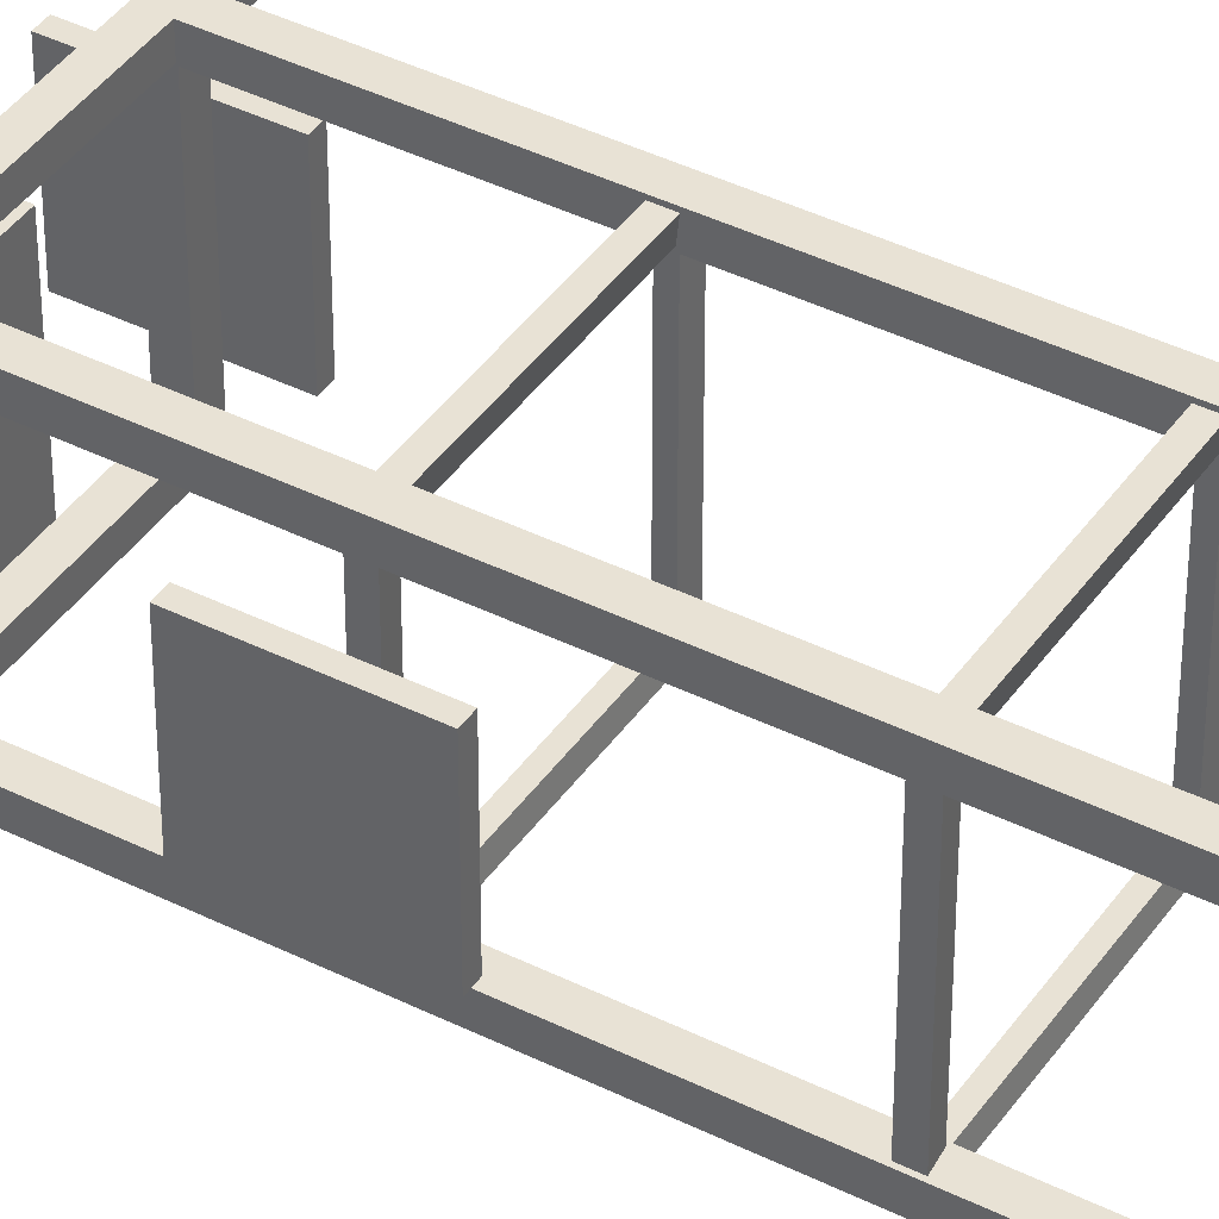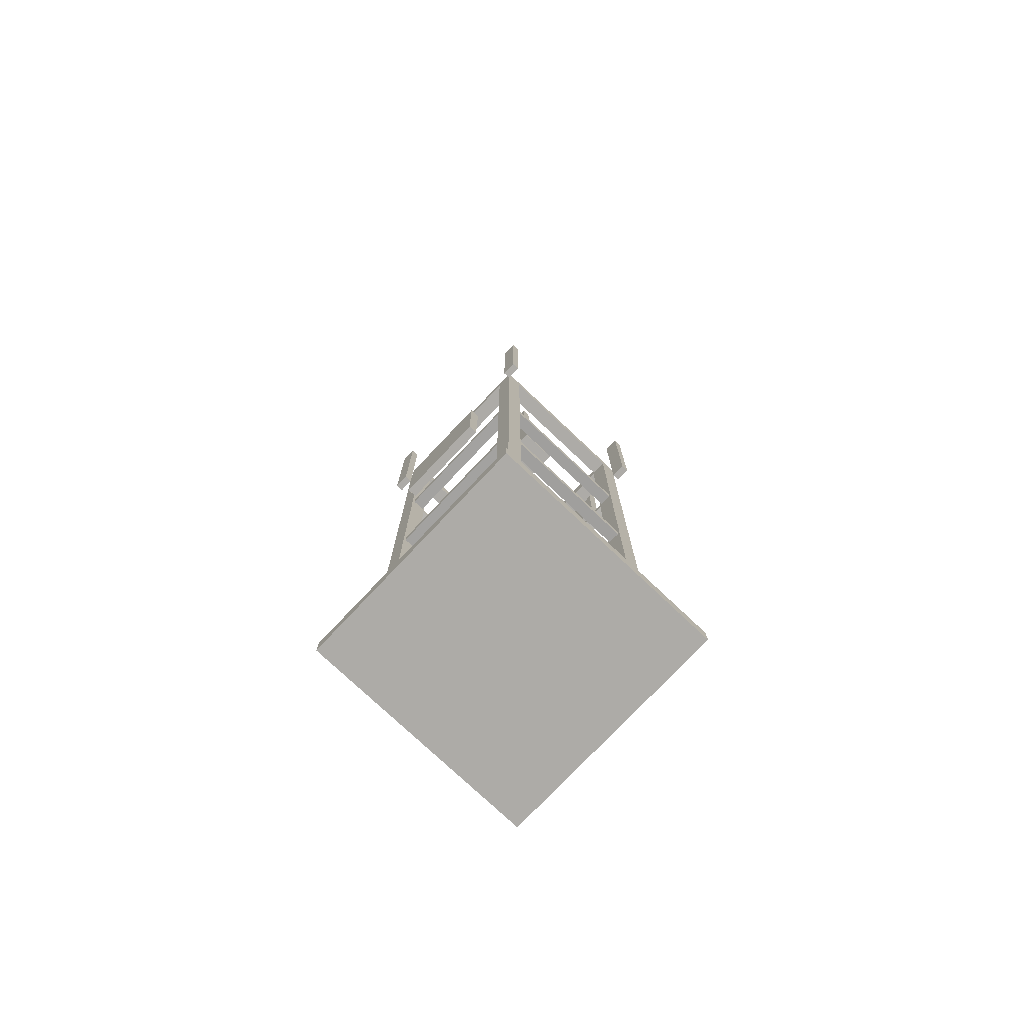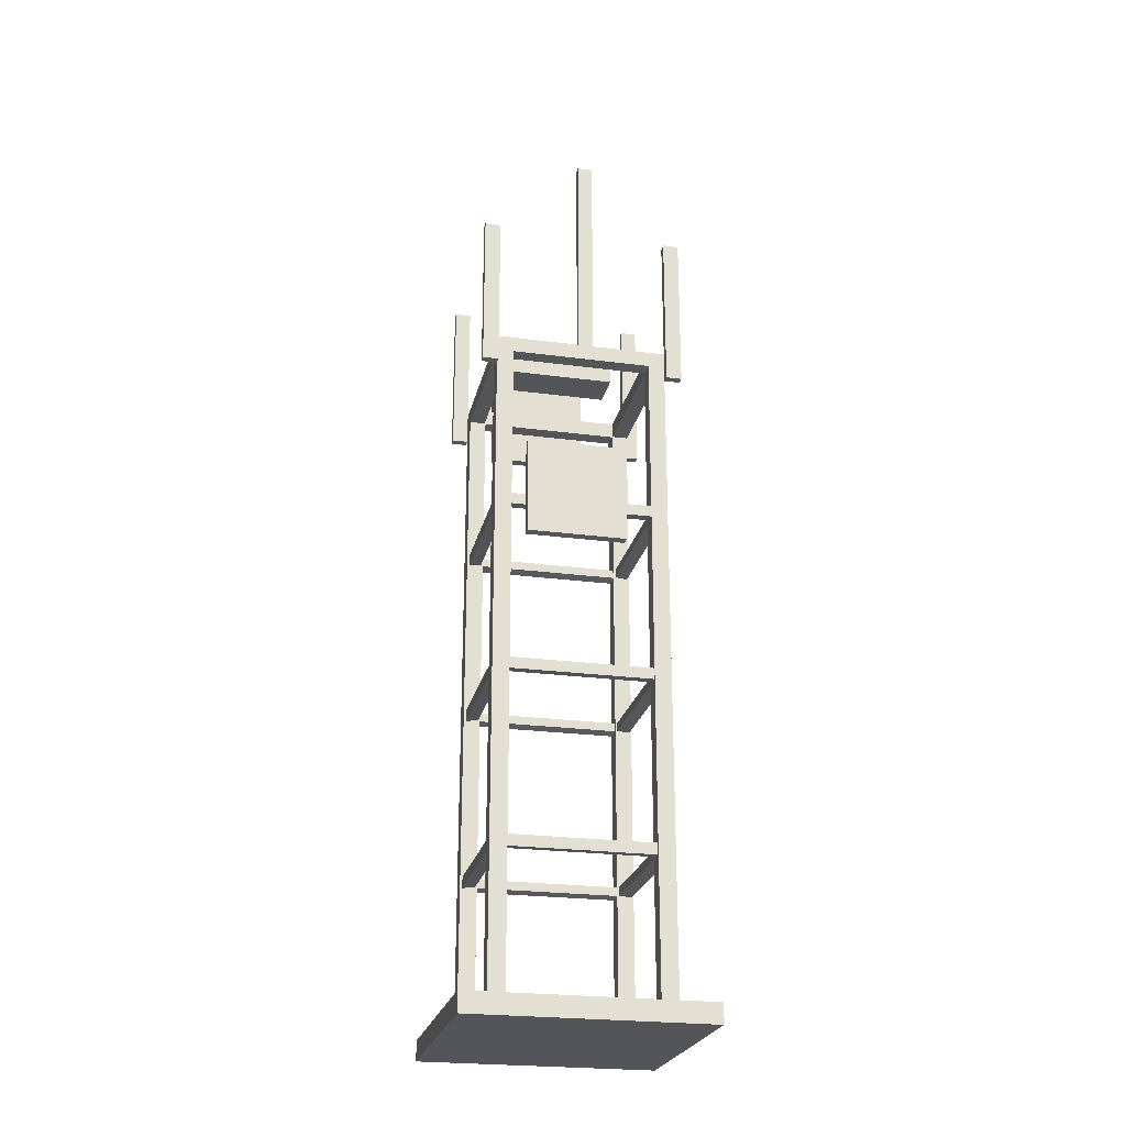
<metadata>
{"format":"obj","ext":"obj","renderer":"f3d","projection":"perspective","resolution":1024,"background":"white","views":[{"elev":40.8,"azim":-58.6,"up":"+Z"},{"elev":-76.4,"azim":-43.4,"up":"+Y"},{"elev":-24.3,"azim":-102.4,"up":"+Y"}]}
</metadata>
<code>
g royale_millitary_asset_mobile_antenna_LOD_0_A
v 1.106 8.64 1.106
v 1.106 8.64 0.8939
v 1.106 0.103 0.8939
v 1.106 0.103 1.106
v 0.8939 8.64 1.106
v 1.106 8.64 1.106
v 1.106 0.103 1.106
v 0.8939 0.103 1.106
v 0.8939 8.64 0.8939
v 0.8939 8.64 1.106
v 0.8939 0.103 1.106
v 0.8939 0.103 0.8939
v 1.106 8.64 0.8939
v 0.8939 8.64 0.8939
v 0.8939 0.103 0.8939
v 1.106 0.103 0.8939
v -0.8939 0.103 1.106
v -1.106 0.103 1.106
v -1.106 8.64 1.106
v -0.8939 8.64 1.106
v -0.8939 0.103 0.8939
v -0.8939 0.103 1.106
v -0.8939 8.64 1.106
v -0.8939 8.64 0.8939
v -1.106 0.103 0.8939
v -0.8939 0.103 0.8939
v -0.8939 8.64 0.8939
v -1.106 8.64 0.8939
v -1.106 0.103 1.106
v -1.106 0.103 0.8939
v -1.106 8.64 0.8939
v -1.106 8.64 1.106
v 1.106 8.64 -0.8939
v 1.106 8.64 -1.106
v 1.106 0.103 -1.106
v 1.106 0.103 -0.8939
v 0.8939 8.64 -0.8939
v 1.106 8.64 -0.8939
v 1.106 0.103 -0.8939
v 0.8939 0.103 -0.8939
v 0.8939 8.64 -1.106
v 0.8939 8.64 -0.8939
v 0.8939 0.103 -0.8939
v 0.8939 0.103 -1.106
v 1.106 8.64 -1.106
v 0.8939 8.64 -1.106
v 0.8939 0.103 -1.106
v 1.106 0.103 -1.106
v -0.8939 8.64 -0.8939
v -0.8939 8.64 -1.106
v -0.8939 0.103 -1.106
v -0.8939 0.103 -0.8939
v -1.106 8.64 -0.8939
v -0.8939 8.64 -0.8939
v -0.8939 0.103 -0.8939
v -1.106 0.103 -0.8939
v -1.106 8.64 -1.106
v -1.106 8.64 -0.8939
v -1.106 0.103 -0.8939
v -1.106 0.103 -1.106
v -0.8939 8.64 -1.106
v -1.106 8.64 -1.106
v -1.106 0.103 -1.106
v -0.8939 0.103 -1.106
v -1.106 8.84 1.106
v -0.9061 8.84 0.9061
v 0.9061 8.84 0.9061
v 1.106 8.84 1.106
v 1.106 8.84 1.106
v 0.9061 8.84 0.9061
v 0.9061 8.84 -0.9061
v 1.106 8.84 -1.106
v 1.106 8.84 -1.106
v 0.9061 8.84 -0.9061
v -0.9061 8.84 -0.9061
v -1.106 8.84 -1.106
v -1.106 8.84 -1.106
v -0.9061 8.84 -0.9061
v -0.9061 8.84 0.9061
v -1.106 8.84 1.106
v -1.106 8.64 1.106
v -1.106 8.84 1.106
v 1.106 8.84 1.106
v 1.106 8.64 1.106
v 1.106 8.64 1.106
v 1.106 8.84 1.106
v 1.106 8.84 -1.106
v 1.106 8.64 -1.106
v 1.106 8.64 -1.106
v 1.106 8.84 -1.106
v -1.106 8.84 -1.106
v -1.106 8.64 -1.106
v -1.106 8.64 -1.106
v -1.106 8.84 -1.106
v -1.106 8.84 1.106
v -1.106 8.64 1.106
v 0.9061 8.64 0.9061
v 0.9061 8.84 0.9061
v -0.9061 8.84 0.9061
v -0.9061 8.64 0.9061
v -0.9061 8.64 0.9061
v -0.9061 8.84 0.9061
v -0.9061 8.84 -0.9061
v -0.9061 8.64 -0.9061
v -0.9061 8.64 -0.9061
v -0.9061 8.84 -0.9061
v 0.9061 8.84 -0.9061
v 0.9061 8.64 -0.9061
v 0.9061 8.64 -0.9061
v 0.9061 8.84 -0.9061
v 0.9061 8.84 0.9061
v 0.9061 8.64 0.9061
v -1.106 8.64 1.106
v 1.106 8.64 1.106
v 0.9061 8.64 0.9061
v -0.9061 8.64 0.9061
v 1.106 8.64 1.106
v 1.106 8.64 -1.106
v 0.9061 8.64 -0.9061
v 0.9061 8.64 0.9061
v 1.106 8.64 -1.106
v -1.106 8.64 -1.106
v -0.9061 8.64 -0.9061
v 0.9061 8.64 -0.9061
v -1.106 8.64 -1.106
v -1.106 8.64 1.106
v -0.9061 8.64 0.9061
v -0.9061 8.64 -0.9061
v -1.077 6.628 1.077
v -0.9211 6.612 0.9211
v 0.9211 6.612 0.9211
v 1.077 6.628 1.077
v 1.077 6.628 1.077
v 0.9211 6.612 0.9211
v 0.9211 6.612 -0.9211
v 1.077 6.628 -1.077
v 1.077 6.628 -1.077
v 0.9211 6.612 -0.9211
v -0.9211 6.612 -0.9211
v -1.077 6.628 -1.077
v -1.077 6.628 -1.077
v -0.9211 6.612 -0.9211
v -0.9211 6.612 0.9211
v -1.077 6.628 1.077
v -1.077 6.486 1.077
v -1.077 6.628 1.077
v 1.077 6.628 1.077
v 1.077 6.486 1.077
v 1.077 6.486 1.077
v 1.077 6.628 1.077
v 1.077 6.628 -1.077
v 1.077 6.486 -1.077
v 1.077 6.486 -1.077
v 1.077 6.628 -1.077
v -1.077 6.628 -1.077
v -1.077 6.486 -1.077
v -1.077 6.486 -1.077
v -1.077 6.628 -1.077
v -1.077 6.628 1.077
v -1.077 6.486 1.077
v 0.9211 6.502 0.9211
v 0.9211 6.612 0.9211
v -0.9211 6.612 0.9211
v -0.9211 6.502 0.9211
v -0.9211 6.502 0.9211
v -0.9211 6.612 0.9211
v -0.9211 6.612 -0.9211
v -0.9211 6.502 -0.9211
v -0.9211 6.502 -0.9211
v -0.9211 6.612 -0.9211
v 0.9211 6.612 -0.9211
v 0.9211 6.502 -0.9211
v 0.9211 6.502 -0.9211
v 0.9211 6.612 -0.9211
v 0.9211 6.612 0.9211
v 0.9211 6.502 0.9211
v -1.077 6.486 1.077
v 1.077 6.486 1.077
v 0.9211 6.502 0.9211
v -0.9211 6.502 0.9211
v 1.077 6.486 1.077
v 1.077 6.486 -1.077
v 0.9211 6.502 -0.9211
v 0.9211 6.502 0.9211
v 1.077 6.486 -1.077
v -1.077 6.486 -1.077
v -0.9211 6.502 -0.9211
v 0.9211 6.502 -0.9211
v -1.077 6.486 -1.077
v -1.077 6.486 1.077
v -0.9211 6.502 0.9211
v -0.9211 6.502 -0.9211
v -1.077 4.445 1.077
v -0.9211 4.428 0.9211
v 0.9211 4.428 0.9211
v 1.077 4.445 1.077
v 1.077 4.445 1.077
v 0.9211 4.428 0.9211
v 0.9211 4.428 -0.9211
v 1.077 4.445 -1.077
v 1.077 4.445 -1.077
v 0.9211 4.428 -0.9211
v -0.9211 4.428 -0.9211
v -1.077 4.445 -1.077
v -1.077 4.445 -1.077
v -0.9211 4.428 -0.9211
v -0.9211 4.428 0.9211
v -1.077 4.445 1.077
v -1.077 4.302 1.077
v -1.077 4.445 1.077
v 1.077 4.445 1.077
v 1.077 4.302 1.077
v 1.077 4.302 1.077
v 1.077 4.445 1.077
v 1.077 4.445 -1.077
v 1.077 4.302 -1.077
v 1.077 4.302 -1.077
v 1.077 4.445 -1.077
v -1.077 4.445 -1.077
v -1.077 4.302 -1.077
v -1.077 4.302 -1.077
v -1.077 4.445 -1.077
v -1.077 4.445 1.077
v -1.077 4.302 1.077
v 0.9211 4.319 0.9211
v 0.9211 4.428 0.9211
v -0.9211 4.428 0.9211
v -0.9211 4.319 0.9211
v -0.9211 4.319 0.9211
v -0.9211 4.428 0.9211
v -0.9211 4.428 -0.9211
v -0.9211 4.319 -0.9211
v -0.9211 4.319 -0.9211
v -0.9211 4.428 -0.9211
v 0.9211 4.428 -0.9211
v 0.9211 4.319 -0.9211
v 0.9211 4.319 -0.9211
v 0.9211 4.428 -0.9211
v 0.9211 4.428 0.9211
v 0.9211 4.319 0.9211
v -1.077 4.302 1.077
v 1.077 4.302 1.077
v 0.9211 4.319 0.9211
v -0.9211 4.319 0.9211
v 1.077 4.302 1.077
v 1.077 4.302 -1.077
v 0.9211 4.319 -0.9211
v 0.9211 4.319 0.9211
v 1.077 4.302 -1.077
v -1.077 4.302 -1.077
v -0.9211 4.319 -0.9211
v 0.9211 4.319 -0.9211
v -1.077 4.302 -1.077
v -1.077 4.302 1.077
v -0.9211 4.319 0.9211
v -0.9211 4.319 -0.9211
v -1.077 2.261 1.077
v -0.9211 2.245 0.9211
v 0.9211 2.245 0.9211
v 1.077 2.261 1.077
v 1.077 2.261 1.077
v 0.9211 2.245 0.9211
v 0.9211 2.245 -0.9211
v 1.077 2.261 -1.077
v 1.077 2.261 -1.077
v 0.9211 2.245 -0.9211
v -0.9211 2.245 -0.9211
v -1.077 2.261 -1.077
v -1.077 2.261 -1.077
v -0.9211 2.245 -0.9211
v -0.9211 2.245 0.9211
v -1.077 2.261 1.077
v -1.077 2.119 1.077
v -1.077 2.261 1.077
v 1.077 2.261 1.077
v 1.077 2.119 1.077
v 1.077 2.119 1.077
v 1.077 2.261 1.077
v 1.077 2.261 -1.077
v 1.077 2.119 -1.077
v 1.077 2.119 -1.077
v 1.077 2.261 -1.077
v -1.077 2.261 -1.077
v -1.077 2.119 -1.077
v -1.077 2.119 -1.077
v -1.077 2.261 -1.077
v -1.077 2.261 1.077
v -1.077 2.119 1.077
v 0.9211 2.136 0.9211
v 0.9211 2.245 0.9211
v -0.9211 2.245 0.9211
v -0.9211 2.136 0.9211
v -0.9211 2.136 0.9211
v -0.9211 2.245 0.9211
v -0.9211 2.245 -0.9211
v -0.9211 2.136 -0.9211
v -0.9211 2.136 -0.9211
v -0.9211 2.245 -0.9211
v 0.9211 2.245 -0.9211
v 0.9211 2.136 -0.9211
v 0.9211 2.136 -0.9211
v 0.9211 2.245 -0.9211
v 0.9211 2.245 0.9211
v 0.9211 2.136 0.9211
v -1.077 2.119 1.077
v 1.077 2.119 1.077
v 0.9211 2.136 0.9211
v -0.9211 2.136 0.9211
v 1.077 2.119 1.077
v 1.077 2.119 -1.077
v 0.9211 2.136 -0.9211
v 0.9211 2.136 0.9211
v 1.077 2.119 -1.077
v -1.077 2.119 -1.077
v -0.9211 2.136 -0.9211
v 0.9211 2.136 -0.9211
v -1.077 2.119 -1.077
v -1.077 2.119 1.077
v -0.9211 2.136 0.9211
v -0.9211 2.136 -0.9211
v -1.206 8.443 -1.106
v -1.106 8.443 -1.106
v -1.106 8.443 -1.306
v -1.206 8.443 -1.306
v -1.206 10.46 -1.106
v -1.206 10.46 -1.306
v -1.106 10.46 -1.306
v -1.106 10.46 -1.106
v -1.206 8.443 -1.106
v -1.206 10.46 -1.106
v -1.106 10.46 -1.106
v -1.106 8.443 -1.106
v -1.106 8.443 -1.106
v -1.106 10.46 -1.106
v -1.106 10.46 -1.306
v -1.106 8.443 -1.306
v -1.106 8.443 -1.306
v -1.106 10.46 -1.306
v -1.206 10.46 -1.306
v -1.206 8.443 -1.306
v -1.206 8.443 -1.306
v -1.206 10.46 -1.306
v -1.206 10.46 -1.106
v -1.206 8.443 -1.106
v -0.25 8.84 0.5939
v 0.25 8.84 0.5939
v 0.25 8.84 -0.9061
v -0.25 8.84 -0.9061
v -0.25 9.34 0.5939
v -0.25 9.34 -0.9061
v 0.25 9.34 -0.9061
v 0.25 9.34 0.5939
v -0.25 8.84 0.5939
v -0.25 9.34 0.5939
v 0.25 9.34 0.5939
v 0.25 8.84 0.5939
v 0.25 8.84 0.5939
v 0.25 9.34 0.5939
v 0.25 9.34 -0.9061
v 0.25 8.84 -0.9061
v 0.25 8.84 -0.9061
v 0.25 9.34 -0.9061
v -0.25 9.34 -0.9061
v -0.25 8.84 -0.9061
v -0.25 8.84 -0.9061
v -0.25 9.34 -0.9061
v -0.25 9.34 0.5939
v -0.25 8.84 0.5939
v 1.106 8.443 1.306
v 1.206 8.443 1.306
v 1.206 8.443 1.106
v 1.106 8.443 1.106
v 1.106 10.46 1.306
v 1.106 10.46 1.106
v 1.206 10.46 1.106
v 1.206 10.46 1.306
v 1.106 8.443 1.306
v 1.106 10.46 1.306
v 1.206 10.46 1.306
v 1.206 8.443 1.306
v 1.206 8.443 1.306
v 1.206 10.46 1.306
v 1.206 10.46 1.106
v 1.206 8.443 1.106
v 1.206 8.443 1.106
v 1.206 10.46 1.106
v 1.106 10.46 1.106
v 1.106 8.443 1.106
v 1.106 8.443 1.106
v 1.106 10.46 1.106
v 1.106 10.46 1.306
v 1.106 8.443 1.306
v 1.106 8.443 -1.106
v 1.206 8.443 -1.106
v 1.206 8.443 -1.306
v 1.106 8.443 -1.306
v 1.106 10.46 -1.106
v 1.106 10.46 -1.306
v 1.206 10.46 -1.306
v 1.206 10.46 -1.106
v 1.106 8.443 -1.106
v 1.106 10.46 -1.106
v 1.206 10.46 -1.106
v 1.206 8.443 -1.106
v 1.206 8.443 -1.106
v 1.206 10.46 -1.106
v 1.206 10.46 -1.306
v 1.206 8.443 -1.306
v 1.206 8.443 -1.306
v 1.206 10.46 -1.306
v 1.106 10.46 -1.306
v 1.106 8.443 -1.306
v 1.106 8.443 -1.306
v 1.106 10.46 -1.306
v 1.106 10.46 -1.106
v 1.106 8.443 -1.106
v -0.08193 9.34 0.3997
v 0.01807 9.34 0.3997
v 0.01807 9.34 0.1997
v -0.08193 9.34 0.1997
v -0.08193 12.36 0.3997
v -0.08193 12.36 0.1997
v 0.01807 12.36 0.1997
v 0.01807 12.36 0.3997
v -0.08193 9.34 0.3997
v -0.08193 12.36 0.3997
v 0.01807 12.36 0.3997
v 0.01807 9.34 0.3997
v 0.01807 9.34 0.3997
v 0.01807 12.36 0.3997
v 0.01807 12.36 0.1997
v 0.01807 9.34 0.1997
v 0.01807 9.34 0.1997
v 0.01807 12.36 0.1997
v -0.08193 12.36 0.1997
v -0.08193 9.34 0.1997
v -0.08193 9.34 0.1997
v -0.08193 12.36 0.1997
v -0.08193 12.36 0.3997
v -0.08193 9.34 0.3997
v -1.206 8.443 1.306
v -1.106 8.443 1.306
v -1.106 8.443 1.106
v -1.206 8.443 1.106
v -1.206 10.46 1.306
v -1.206 10.46 1.106
v -1.106 10.46 1.106
v -1.106 10.46 1.306
v -1.206 8.443 1.306
v -1.206 10.46 1.306
v -1.106 10.46 1.306
v -1.106 8.443 1.306
v -1.106 8.443 1.306
v -1.106 10.46 1.306
v -1.106 10.46 1.106
v -1.106 8.443 1.106
v -1.106 8.443 1.106
v -1.106 10.46 1.106
v -1.206 10.46 1.106
v -1.206 8.443 1.106
v -1.206 8.443 1.106
v -1.206 10.46 1.106
v -1.206 10.46 1.306
v -1.206 8.443 1.306
v -1.5 0.103 1.5
v 1.5 0.103 1.5
v 1.5 0.103 -1.5
v -1.5 0.103 -1.5
v -1.5 0.353 1.5
v -1.5 0.353 -1.5
v 1.5 0.353 -1.5
v 1.5 0.353 1.5
v -1.5 0.103 1.5
v -1.5 0.353 1.5
v 1.5 0.353 1.5
v 1.5 0.103 1.5
v 1.5 0.103 1.5
v 1.5 0.353 1.5
v 1.5 0.353 -1.5
v 1.5 0.103 -1.5
v 1.5 0.103 -1.5
v 1.5 0.353 -1.5
v -1.5 0.353 -1.5
v -1.5 0.103 -1.5
v -1.5 0.103 -1.5
v -1.5 0.353 -1.5
v -1.5 0.353 1.5
v -1.5 0.103 1.5
v -1.304 7.283 0.5197
v -1.304 6.033 0.5197
v -1.304 6.033 -0.7303
v -1.304 7.283 -0.7303
v -1.179 7.283 0.5197
v -1.179 7.283 -0.7303
v -1.179 6.033 -0.7303
v -1.179 6.033 0.5197
v -1.304 7.283 0.5197
v -1.179 7.283 0.5197
v -1.179 6.033 0.5197
v -1.304 6.033 0.5197
v -1.304 6.033 0.5197
v -1.179 6.033 0.5197
v -1.179 6.033 -0.7303
v -1.304 6.033 -0.7303
v -1.304 6.033 -0.7303
v -1.179 6.033 -0.7303
v -1.179 7.283 -0.7303
v -1.304 7.283 -0.7303
v -1.304 7.283 -0.7303
v -1.179 7.283 -0.7303
v -1.179 7.283 0.5197
v -1.304 7.283 0.5197
v 1.204 9.528 0.5197
v 1.204 8.278 0.5197
v 1.204 8.278 -0.7303
v 1.204 9.528 -0.7303
v 1.329 9.528 0.5197
v 1.329 9.528 -0.7303
v 1.329 8.278 -0.7303
v 1.329 8.278 0.5197
v 1.204 9.528 0.5197
v 1.329 9.528 0.5197
v 1.329 8.278 0.5197
v 1.204 8.278 0.5197
v 1.204 8.278 0.5197
v 1.329 8.278 0.5197
v 1.329 8.278 -0.7303
v 1.204 8.278 -0.7303
v 1.204 8.278 -0.7303
v 1.329 8.278 -0.7303
v 1.329 9.528 -0.7303
v 1.204 9.528 -0.7303
v 1.204 9.528 -0.7303
v 1.329 9.528 -0.7303
v 1.329 9.528 0.5197
v 1.204 9.528 0.5197
g royale_millitary_asset_mobile_antenna_LOD_0_A_0
f 3 2 1
f 4 3 1
f 7 6 5
f 8 7 5
f 11 10 9
f 12 11 9
f 15 14 13
f 16 15 13
f 19 18 17
f 20 19 17
f 23 22 21
f 24 23 21
f 27 26 25
f 28 27 25
f 31 30 29
f 32 31 29
f 35 34 33
f 36 35 33
f 39 38 37
f 40 39 37
f 43 42 41
f 44 43 41
f 47 46 45
f 48 47 45
f 51 50 49
f 52 51 49
f 55 54 53
f 56 55 53
f 59 58 57
f 60 59 57
f 63 62 61
f 64 63 61
f 67 66 65
f 68 67 65
f 71 70 69
f 72 71 69
f 75 74 73
f 76 75 73
f 79 78 77
f 80 79 77
f 83 82 81
f 84 83 81
f 87 86 85
f 88 87 85
f 91 90 89
f 92 91 89
f 95 94 93
f 96 95 93
f 99 98 97
f 100 99 97
f 103 102 101
f 104 103 101
f 107 106 105
f 108 107 105
f 111 110 109
f 112 111 109
f 115 114 113
f 116 115 113
f 119 118 117
f 120 119 117
f 123 122 121
f 124 123 121
f 127 126 125
f 128 127 125
f 131 130 129
f 132 131 129
f 135 134 133
f 136 135 133
f 139 138 137
f 140 139 137
f 143 142 141
f 144 143 141
f 147 146 145
f 148 147 145
f 151 150 149
f 152 151 149
f 155 154 153
f 156 155 153
f 159 158 157
f 160 159 157
f 163 162 161
f 164 163 161
f 167 166 165
f 168 167 165
f 171 170 169
f 172 171 169
f 175 174 173
f 176 175 173
f 179 178 177
f 180 179 177
f 183 182 181
f 184 183 181
f 187 186 185
f 188 187 185
f 191 190 189
f 192 191 189
f 195 194 193
f 196 195 193
f 199 198 197
f 200 199 197
f 203 202 201
f 204 203 201
f 207 206 205
f 208 207 205
f 211 210 209
f 212 211 209
f 215 214 213
f 216 215 213
f 219 218 217
f 220 219 217
f 223 222 221
f 224 223 221
f 227 226 225
f 228 227 225
f 231 230 229
f 232 231 229
f 235 234 233
f 236 235 233
f 239 238 237
f 240 239 237
f 243 242 241
f 244 243 241
f 247 246 245
f 248 247 245
f 251 250 249
f 252 251 249
f 255 254 253
f 256 255 253
f 259 258 257
f 260 259 257
f 263 262 261
f 264 263 261
f 267 266 265
f 268 267 265
f 271 270 269
f 272 271 269
f 275 274 273
f 276 275 273
f 279 278 277
f 280 279 277
f 283 282 281
f 284 283 281
f 287 286 285
f 288 287 285
f 291 290 289
f 292 291 289
f 295 294 293
f 296 295 293
f 299 298 297
f 300 299 297
f 303 302 301
f 304 303 301
f 307 306 305
f 308 307 305
f 311 310 309
f 312 311 309
f 315 314 313
f 316 315 313
f 319 318 317
f 320 319 317
f 323 322 321
f 324 323 321
f 327 326 325
f 328 327 325
f 331 330 329
f 332 331 329
f 335 334 333
f 336 335 333
f 339 338 337
f 340 339 337
f 343 342 341
f 344 343 341
f 347 346 345
f 348 347 345
f 351 350 349
f 352 351 349
f 355 354 353
f 356 355 353
f 359 358 357
f 360 359 357
f 363 362 361
f 364 363 361
f 367 366 365
f 368 367 365
f 371 370 369
f 372 371 369
f 375 374 373
f 376 375 373
f 379 378 377
f 380 379 377
f 383 382 381
f 384 383 381
f 387 386 385
f 388 387 385
f 391 390 389
f 392 391 389
f 395 394 393
f 396 395 393
f 399 398 397
f 400 399 397
f 403 402 401
f 404 403 401
f 407 406 405
f 408 407 405
f 411 410 409
f 412 411 409
f 415 414 413
f 416 415 413
f 419 418 417
f 420 419 417
f 423 422 421
f 424 423 421
f 427 426 425
f 428 427 425
f 431 430 429
f 432 431 429
f 435 434 433
f 436 435 433
f 439 438 437
f 440 439 437
f 443 442 441
f 444 443 441
f 447 446 445
f 448 447 445
f 451 450 449
f 452 451 449
f 455 454 453
f 456 455 453
f 459 458 457
f 460 459 457
f 463 462 461
f 464 463 461
f 467 466 465
f 468 467 465
f 471 470 469
f 472 471 469
f 475 474 473
f 476 475 473
f 479 478 477
f 480 479 477
f 483 482 481
f 484 483 481
f 487 486 485
f 488 487 485
f 491 490 489
f 492 491 489
f 495 494 493
f 496 495 493
f 499 498 497
f 500 499 497
f 503 502 501
f 504 503 501
f 507 506 505
f 508 507 505
f 511 510 509
f 512 511 509
f 515 514 513
f 516 515 513
f 519 518 517
f 520 519 517
f 523 522 521
f 524 523 521
f 527 526 525
f 528 527 525
f 531 530 529
f 532 531 529
f 535 534 533
f 536 535 533

</code>
